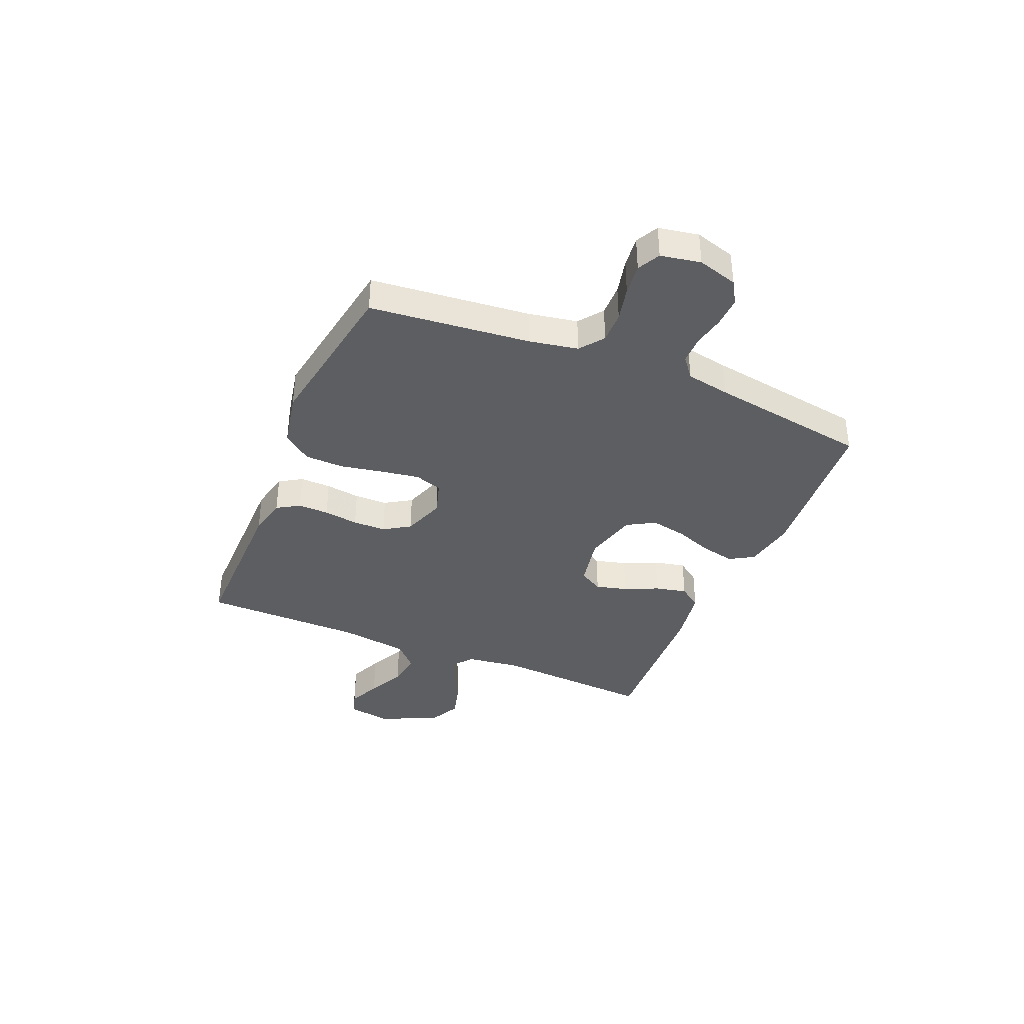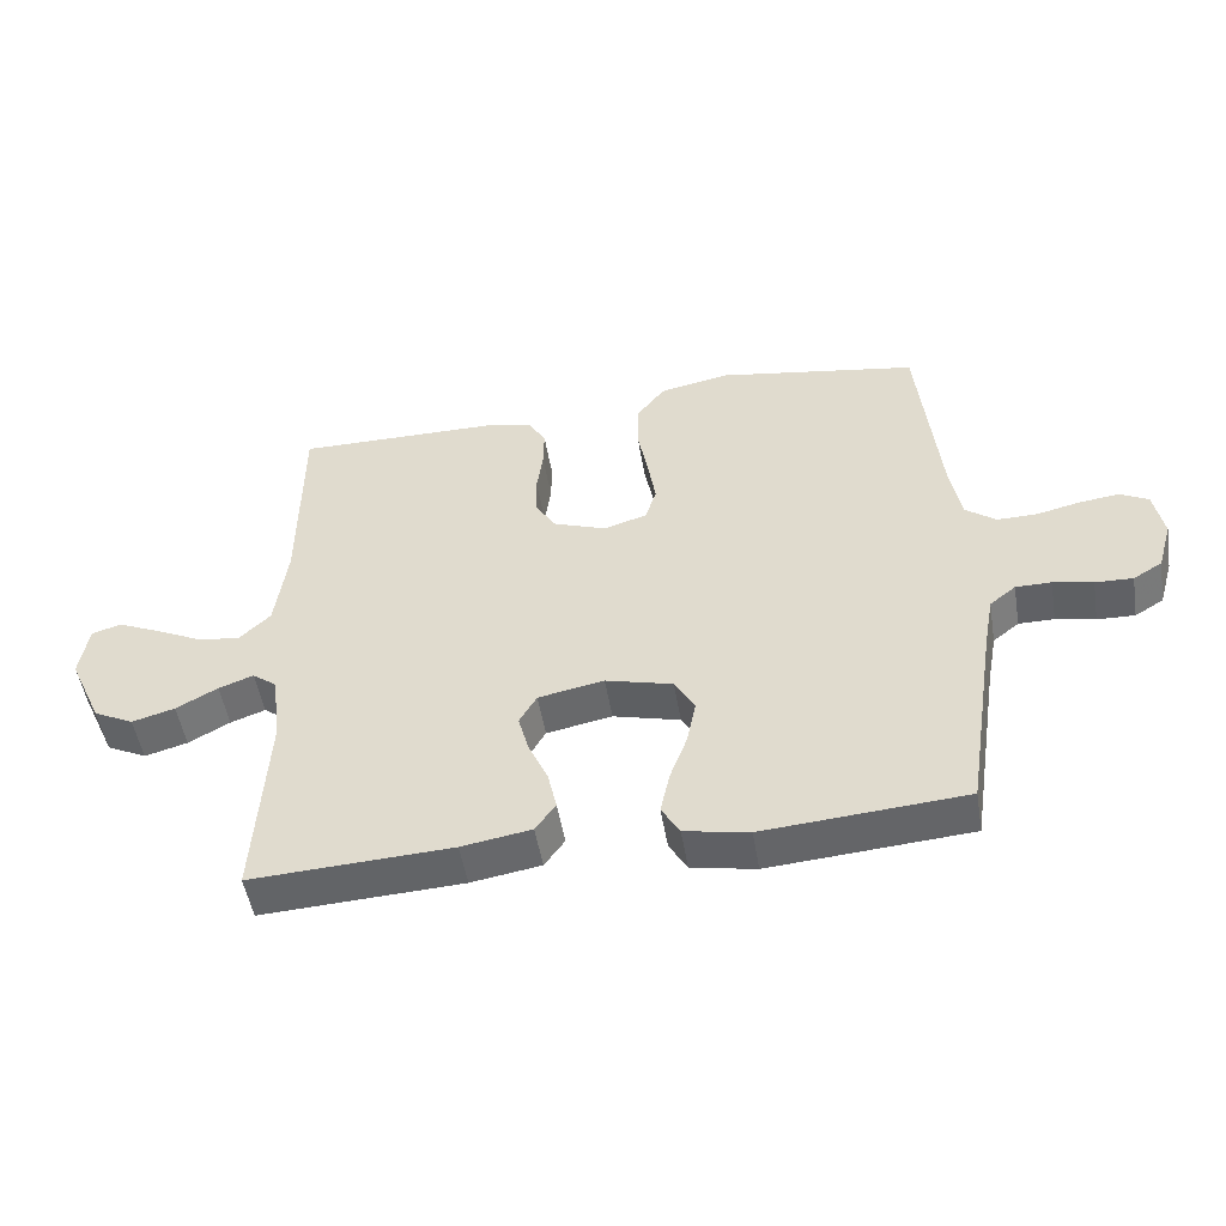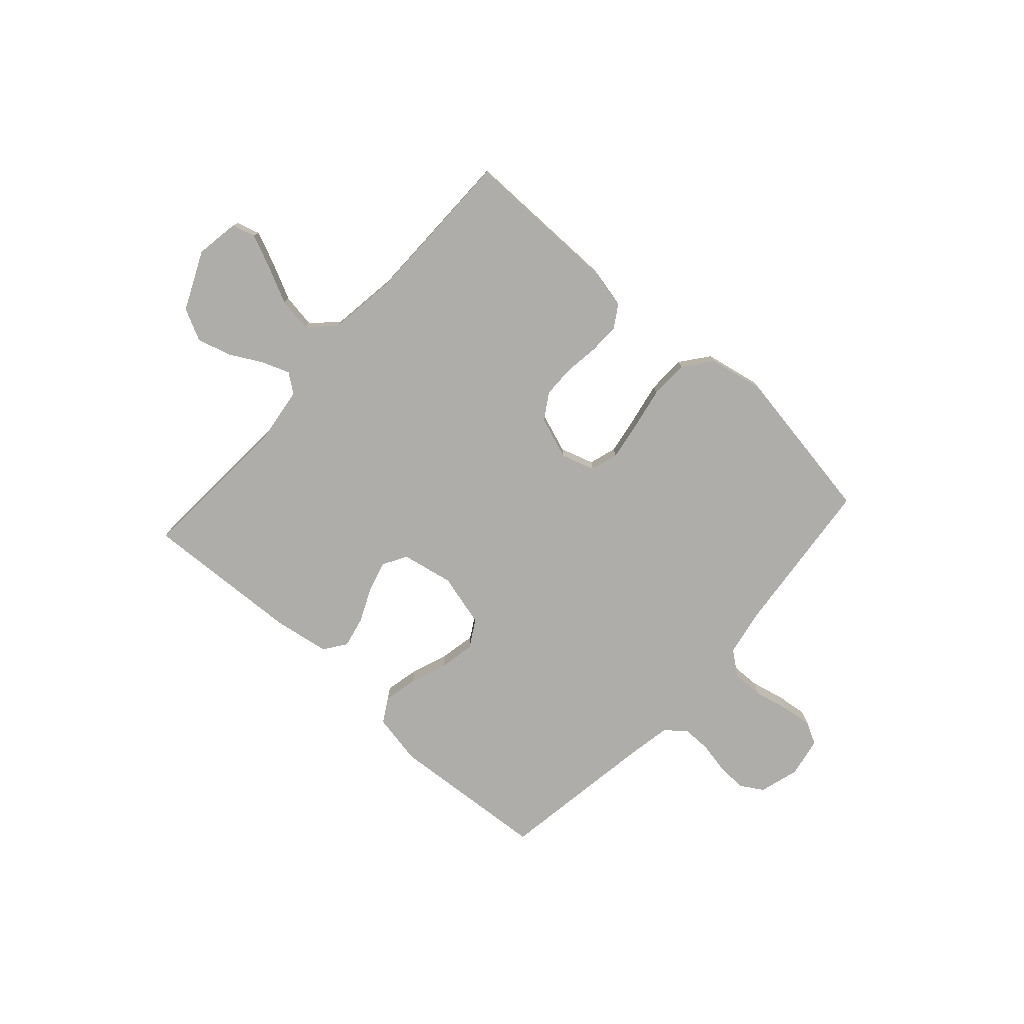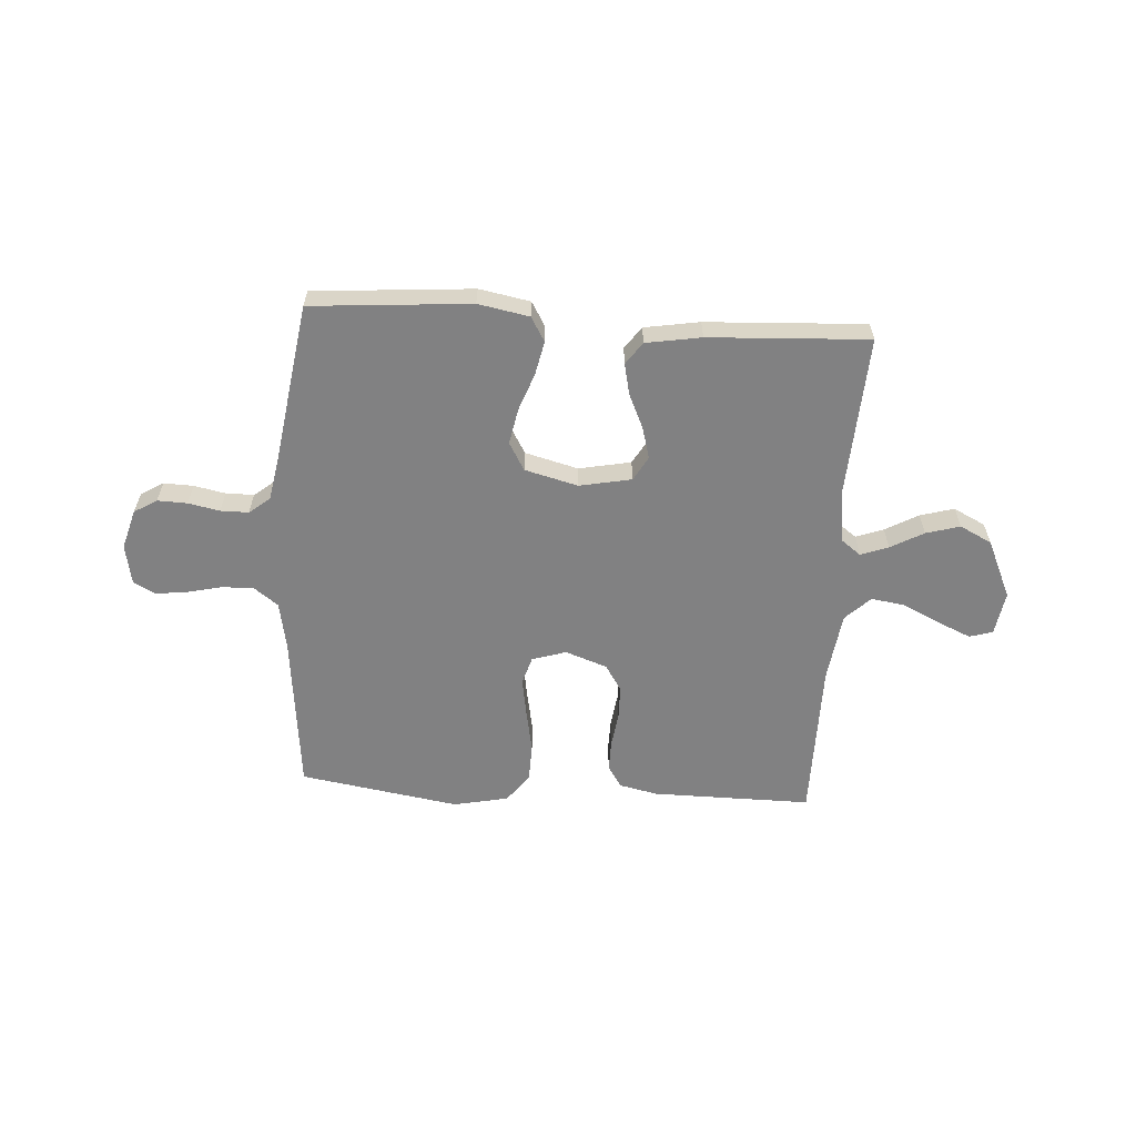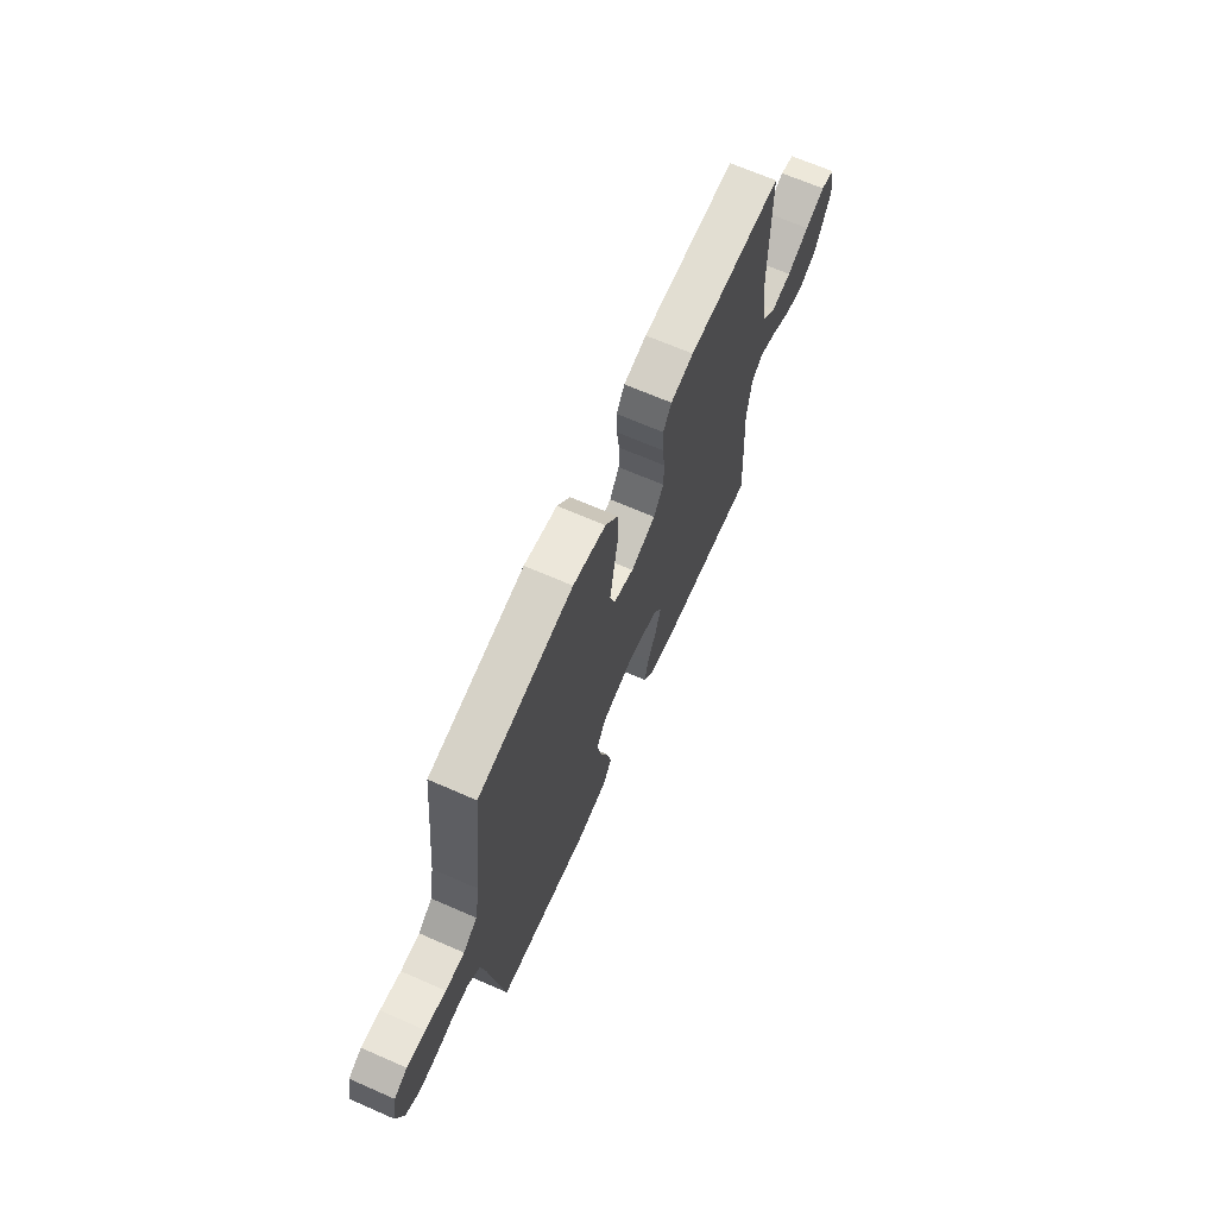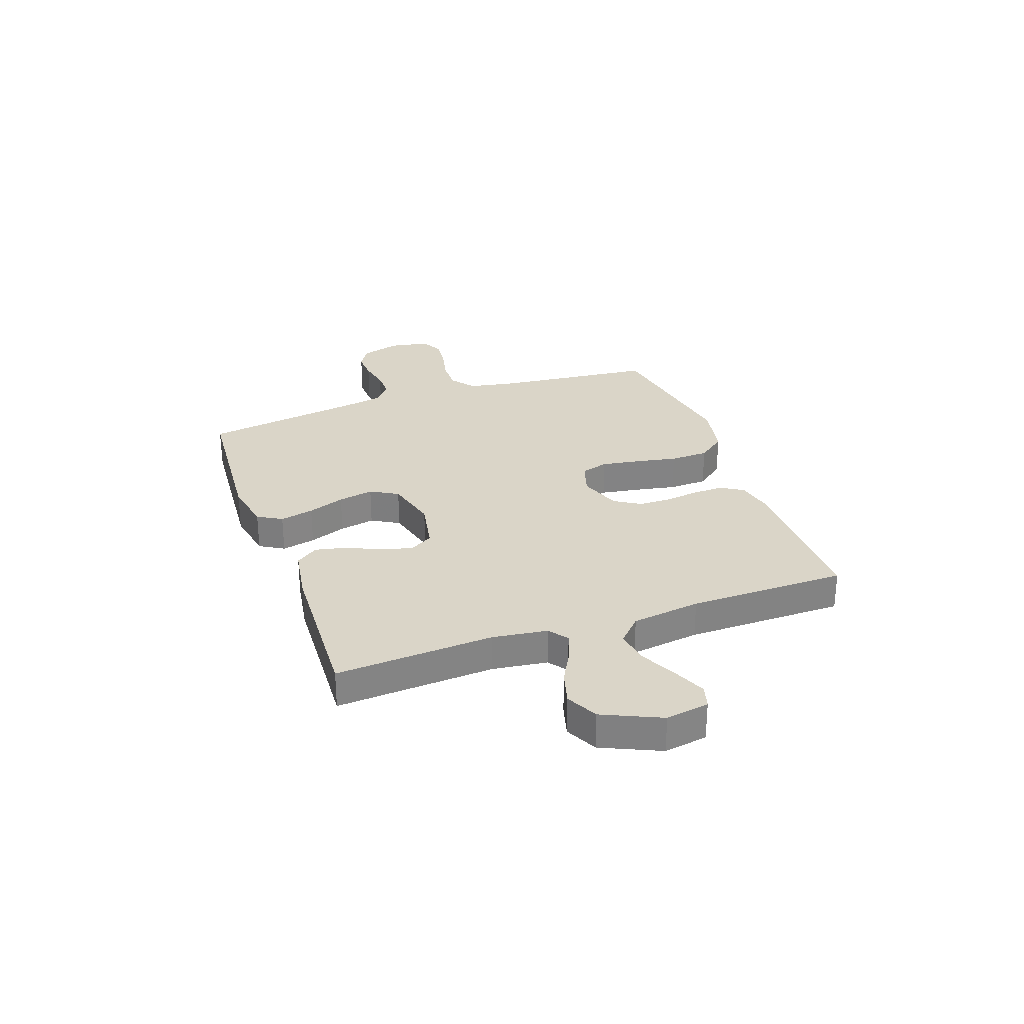
<metadata>
{"format":"obj","ext":"obj","renderer":"f3d","projection":"perspective","resolution":1024,"background":"white","views":[{"elev":-37.9,"azim":67.2,"up":"+Y"},{"elev":-50.4,"azim":9.4,"up":"+Z"},{"elev":-77.2,"azim":-42.0,"up":"+Y"},{"elev":-60.5,"azim":176.4,"up":"+Y"},{"elev":67.4,"azim":113.7,"up":"+Z"},{"elev":29.2,"azim":-109.6,"up":"+Y"}]}
</metadata>
<code>
v -0.5 0.07 -0.5
v -0.482 0.07 -0.2
v -0.496 0.07 -0.096
v -0.532 0.07 -0.069
v -0.584 0.07 -0.088
v -0.646 0.07 -0.122
v -0.71 0.07 -0.14
v -0.77 0.07 -0.11
v -0.82 0.07 0
v -0.807 0.07 0.082
v -0.763 0.07 0.095
v -0.701 0.07 0.068
v -0.631 0.07 0.034
v -0.567 0.07 0.024
v -0.52 0.07 0.069
v -0.502 0.07 0.2
v -0.5 0.07 0.5
v -0.2 0.07 0.498
v -0.127 0.07 0.482
v -0.101 0.07 0.44
v -0.102 0.07 0.382
v -0.111 0.07 0.317
v -0.11 0.07 0.255
v -0.079 0.07 0.206
v 0 0.07 0.178
v 0.064 0.07 0.198
v 0.08 0.07 0.25
v 0.068 0.07 0.323
v 0.053 0.07 0.402
v 0.055 0.07 0.475
v 0.096 0.07 0.528
v 0.2 0.07 0.549
v 0.5 0.07 0.5
v 0.531 0.07 0.2
v 0.548 0.07 0.108
v 0.593 0.07 0.074
v 0.653 0.07 0.075
v 0.718 0.07 0.09
v 0.777 0.07 0.097
v 0.819 0.07 0.075
v 0.833 0.07 0
v 0.811 0.07 -0.075
v 0.768 0.07 -0.101
v 0.712 0.07 -0.099
v 0.653 0.07 -0.087
v 0.6 0.07 -0.087
v 0.561 0.07 -0.118
v 0.546 0.07 -0.2
v 0.5 0.07 -0.5
v 0.2 0.07 -0.523
v 0.104 0.07 -0.505
v 0.077 0.07 -0.459
v 0.091 0.07 -0.395
v 0.117 0.07 -0.325
v 0.13 0.07 -0.258
v 0.1 0.07 -0.206
v 0 0.07 -0.18
v -0.098 0.07 -0.199
v -0.124 0.07 -0.244
v -0.108 0.07 -0.303
v -0.079 0.07 -0.367
v -0.066 0.07 -0.426
v -0.096 0.07 -0.468
v -0.2 0.07 -0.485
v -0.5 0 -0.5
v -0.482 0 -0.2
v -0.496 0 -0.096
v -0.532 0 -0.069
v -0.584 0 -0.088
v -0.646 0 -0.122
v -0.71 0 -0.14
v -0.77 0 -0.11
v -0.82 0 0
v -0.807 0 0.082
v -0.763 0 0.095
v -0.701 0 0.068
v -0.631 0 0.034
v -0.567 0 0.024
v -0.52 0 0.069
v -0.502 0 0.2
v -0.5 0 0.5
v -0.2 0 0.498
v -0.127 0 0.482
v -0.101 0 0.44
v -0.102 0 0.382
v -0.111 0 0.317
v -0.11 0 0.255
v -0.079 0 0.206
v 0 0 0.178
v 0.064 0 0.198
v 0.08 0 0.25
v 0.068 0 0.323
v 0.053 0 0.402
v 0.055 0 0.475
v 0.096 0 0.528
v 0.2 0 0.549
v 0.5 0 0.5
v 0.531 0 0.2
v 0.548 0 0.108
v 0.593 0 0.074
v 0.653 0 0.075
v 0.718 0 0.09
v 0.777 0 0.097
v 0.819 0 0.075
v 0.833 0 0
v 0.811 0 -0.075
v 0.768 0 -0.101
v 0.712 0 -0.099
v 0.653 0 -0.087
v 0.6 0 -0.087
v 0.561 0 -0.118
v 0.546 0 -0.2
v 0.5 0 -0.5
v 0.2 0 -0.523
v 0.104 0 -0.505
v 0.077 0 -0.459
v 0.091 0 -0.395
v 0.117 0 -0.325
v 0.13 0 -0.258
v 0.1 0 -0.206
v 0 0 -0.18
v -0.098 0 -0.199
v -0.124 0 -0.244
v -0.108 0 -0.303
v -0.079 0 -0.367
v -0.066 0 -0.426
v -0.096 0 -0.468
v -0.2 0 -0.485
f 64 1 2
f 63 64 2
f 62 63 2
f 61 62 2
f 60 61 2
f 59 60 2 3
f 58 59 3 4
f 57 58 4
f 52 53 54
f 51 52 54
f 50 51 54
f 49 50 54
f 48 49 54
f 47 48 54 55
f 46 47 55 56
f 43 44 45
f 42 43 45
f 41 42 45
f 40 41 45
f 39 40 45
f 38 39 45
f 37 38 45
f 36 37 45 46
f 46 56 57
f 36 46 57
f 35 36 57
f 32 33 34
f 31 32 34
f 30 31 34
f 29 30 34
f 28 29 34
f 27 28 34 35
f 20 21 22
f 19 20 22
f 18 19 22
f 17 18 22
f 16 17 22
f 15 16 22 23
f 14 15 23 24
f 11 12 13
f 10 11 13
f 9 10 13
f 8 9 13
f 7 8 13
f 6 7 13
f 5 6 13
f 4 5 13 14
f 14 24 25
f 4 14 25
f 57 4 25
f 26 27 35 57
f 25 26 57
f 66 65 128
f 66 128 127
f 66 127 126
f 66 126 125
f 66 125 124
f 67 66 124 123
f 68 67 123 122
f 68 122 121
f 118 117 116
f 118 116 115
f 118 115 114
f 118 114 113
f 118 113 112
f 119 118 112 111
f 120 119 111 110
f 109 108 107
f 109 107 106
f 109 106 105
f 109 105 104
f 109 104 103
f 109 103 102
f 109 102 101
f 110 109 101 100
f 121 120 110
f 121 110 100
f 121 100 99
f 98 97 96
f 98 96 95
f 98 95 94
f 98 94 93
f 98 93 92
f 99 98 92 91
f 86 85 84
f 86 84 83
f 86 83 82
f 86 82 81
f 86 81 80
f 87 86 80 79
f 88 87 79 78
f 77 76 75
f 77 75 74
f 77 74 73
f 77 73 72
f 77 72 71
f 77 71 70
f 77 70 69
f 78 77 69 68
f 89 88 78
f 89 78 68
f 89 68 121
f 121 99 91 90
f 121 90 89
f 1 65 66 2
f 2 66 67 3
f 3 67 68 4
f 4 68 69 5
f 5 69 70 6
f 6 70 71 7
f 7 71 72 8
f 8 72 73 9
f 9 73 74 10
f 10 74 75 11
f 11 75 76 12
f 12 76 77 13
f 13 77 78 14
f 14 78 79 15
f 15 79 80 16
f 16 80 81 17
f 17 81 82 18
f 18 82 83 19
f 19 83 84 20
f 20 84 85 21
f 21 85 86 22
f 22 86 87 23
f 23 87 88 24
f 24 88 89 25
f 25 89 90 26
f 26 90 91 27
f 27 91 92 28
f 28 92 93 29
f 29 93 94 30
f 30 94 95 31
f 31 95 96 32
f 32 96 97 33
f 33 97 98 34
f 34 98 99 35
f 35 99 100 36
f 36 100 101 37
f 37 101 102 38
f 38 102 103 39
f 39 103 104 40
f 40 104 105 41
f 41 105 106 42
f 42 106 107 43
f 43 107 108 44
f 44 108 109 45
f 45 109 110 46
f 46 110 111 47
f 47 111 112 48
f 48 112 113 49
f 49 113 114 50
f 50 114 115 51
f 51 115 116 52
f 52 116 117 53
f 53 117 118 54
f 54 118 119 55
f 55 119 120 56
f 56 120 121 57
f 57 121 122 58
f 58 122 123 59
f 59 123 124 60
f 60 124 125 61
f 61 125 126 62
f 62 126 127 63
f 63 127 128 64
f 64 128 65 1

</code>
